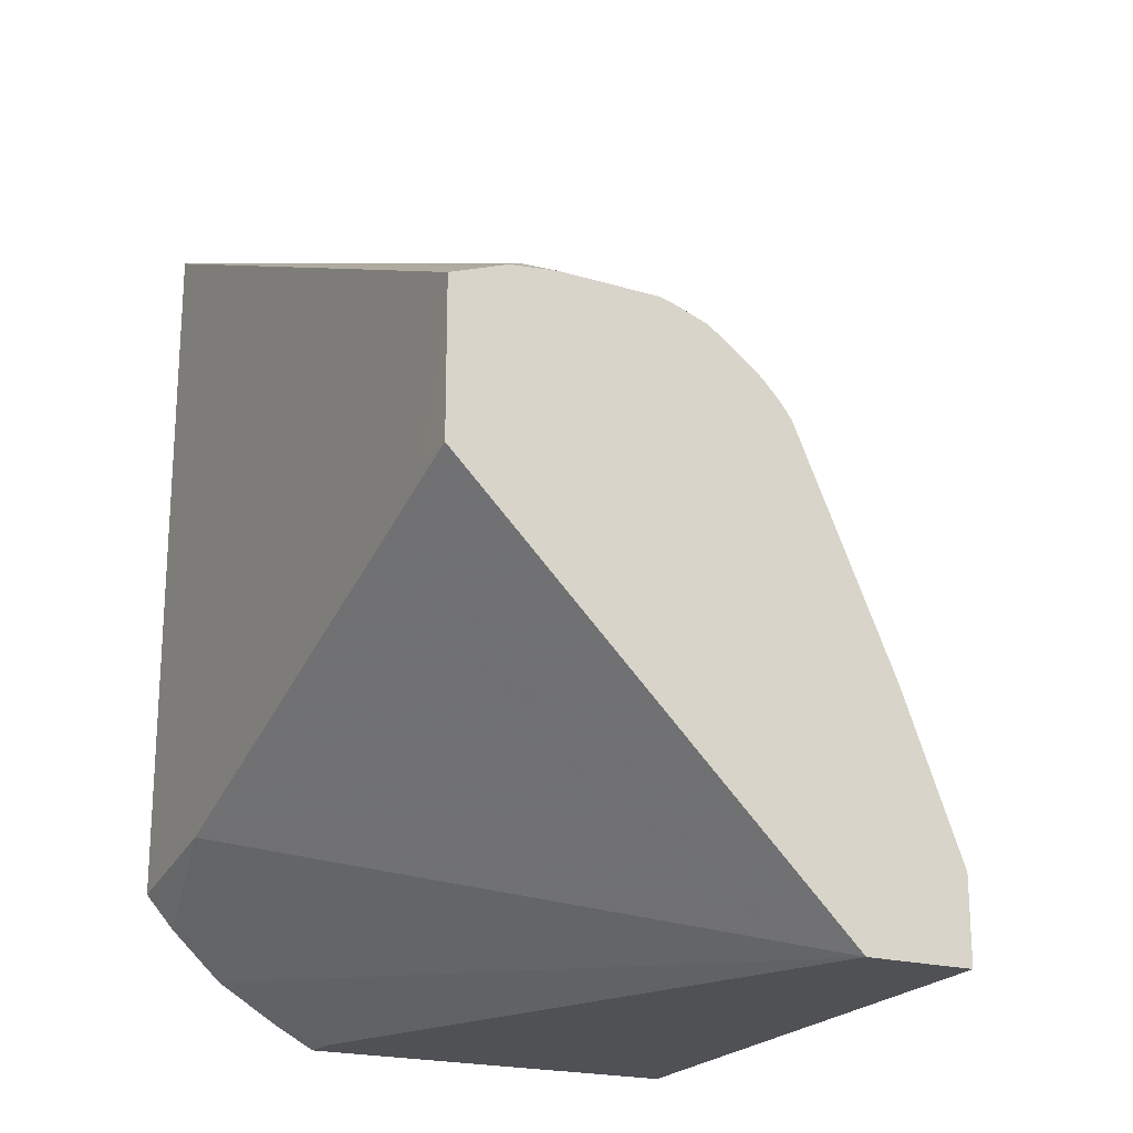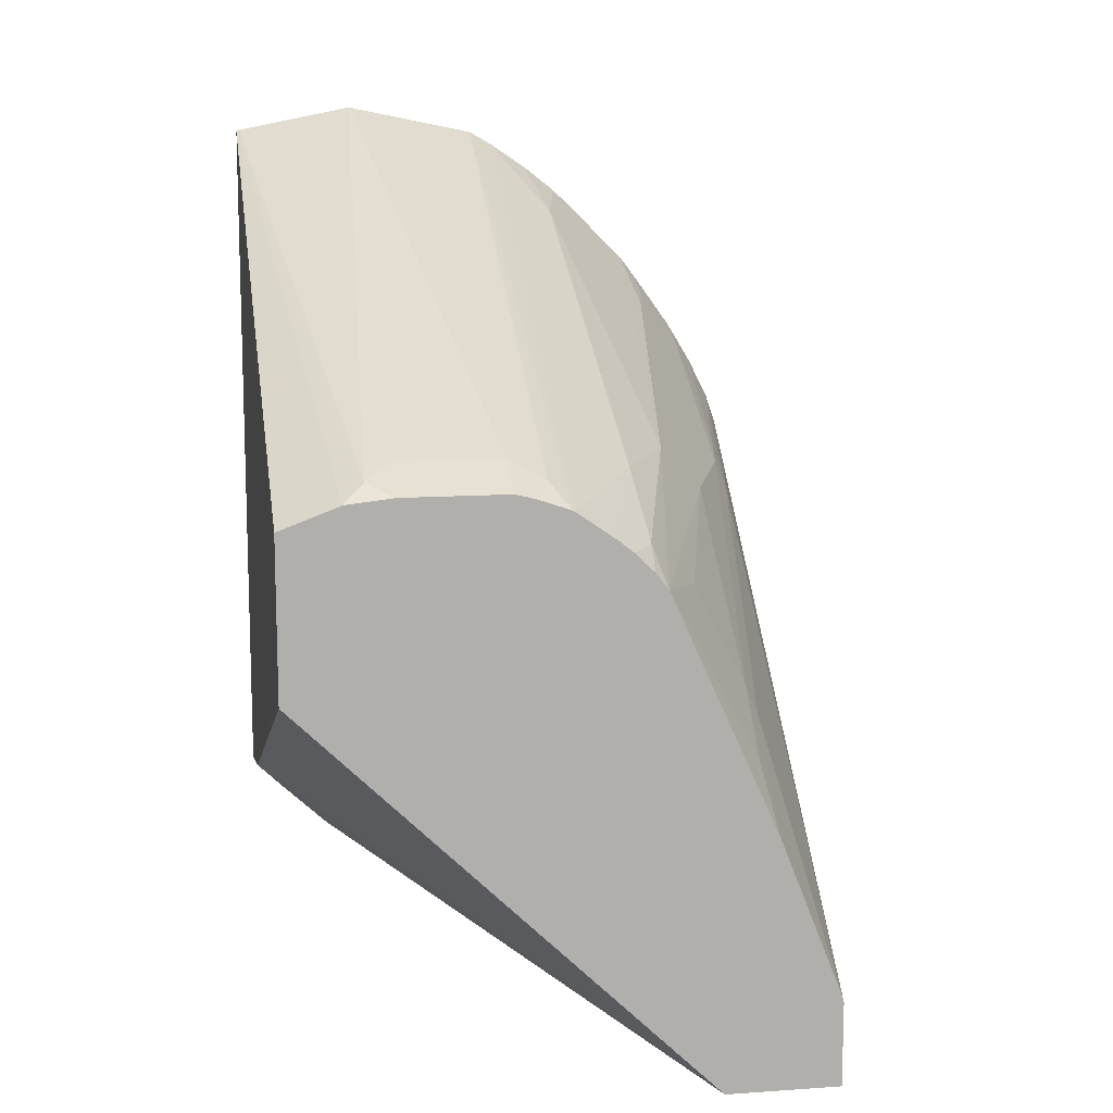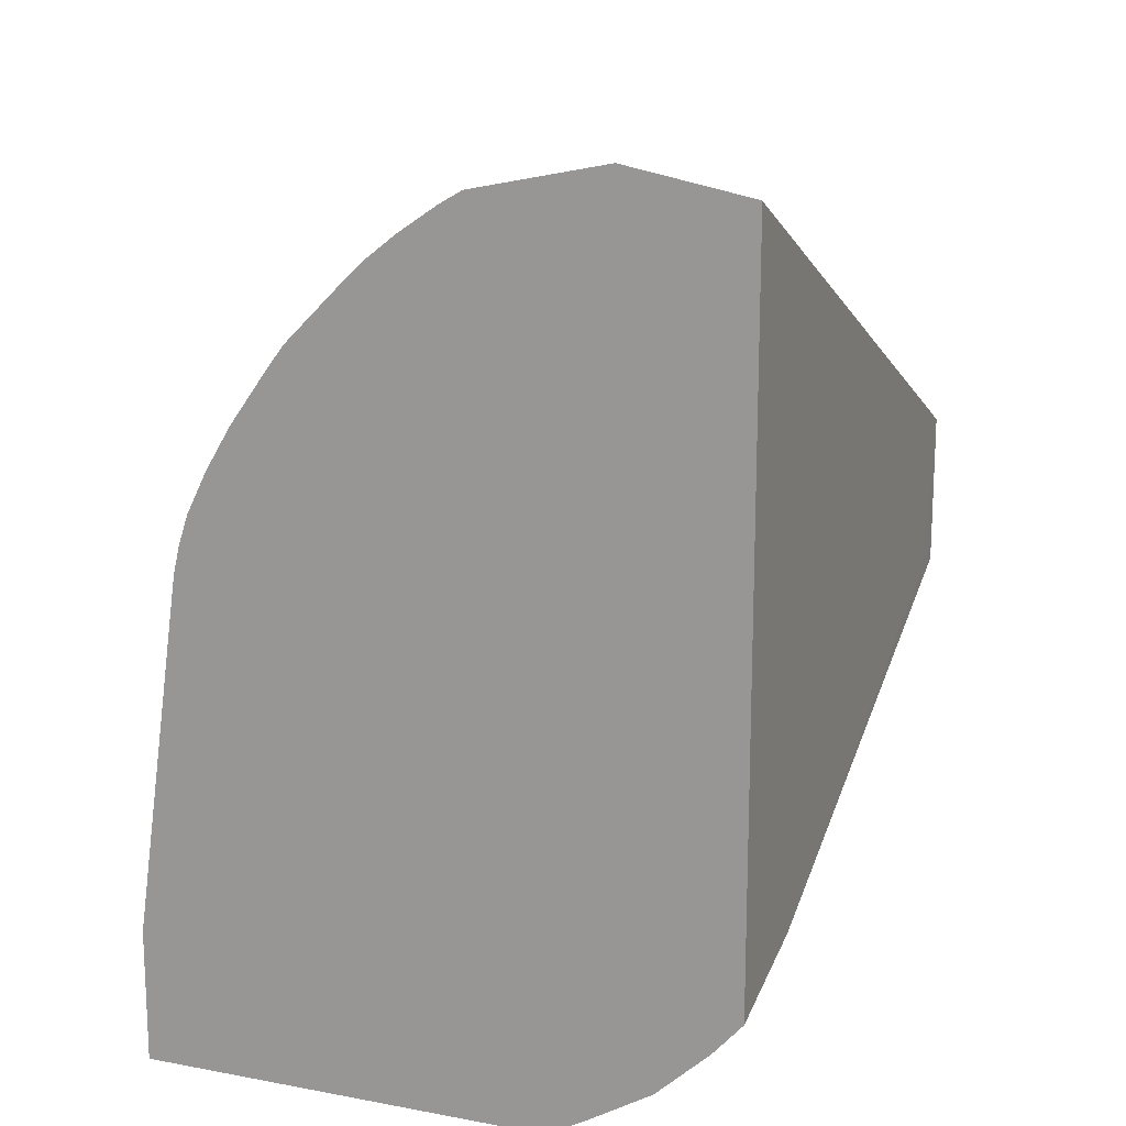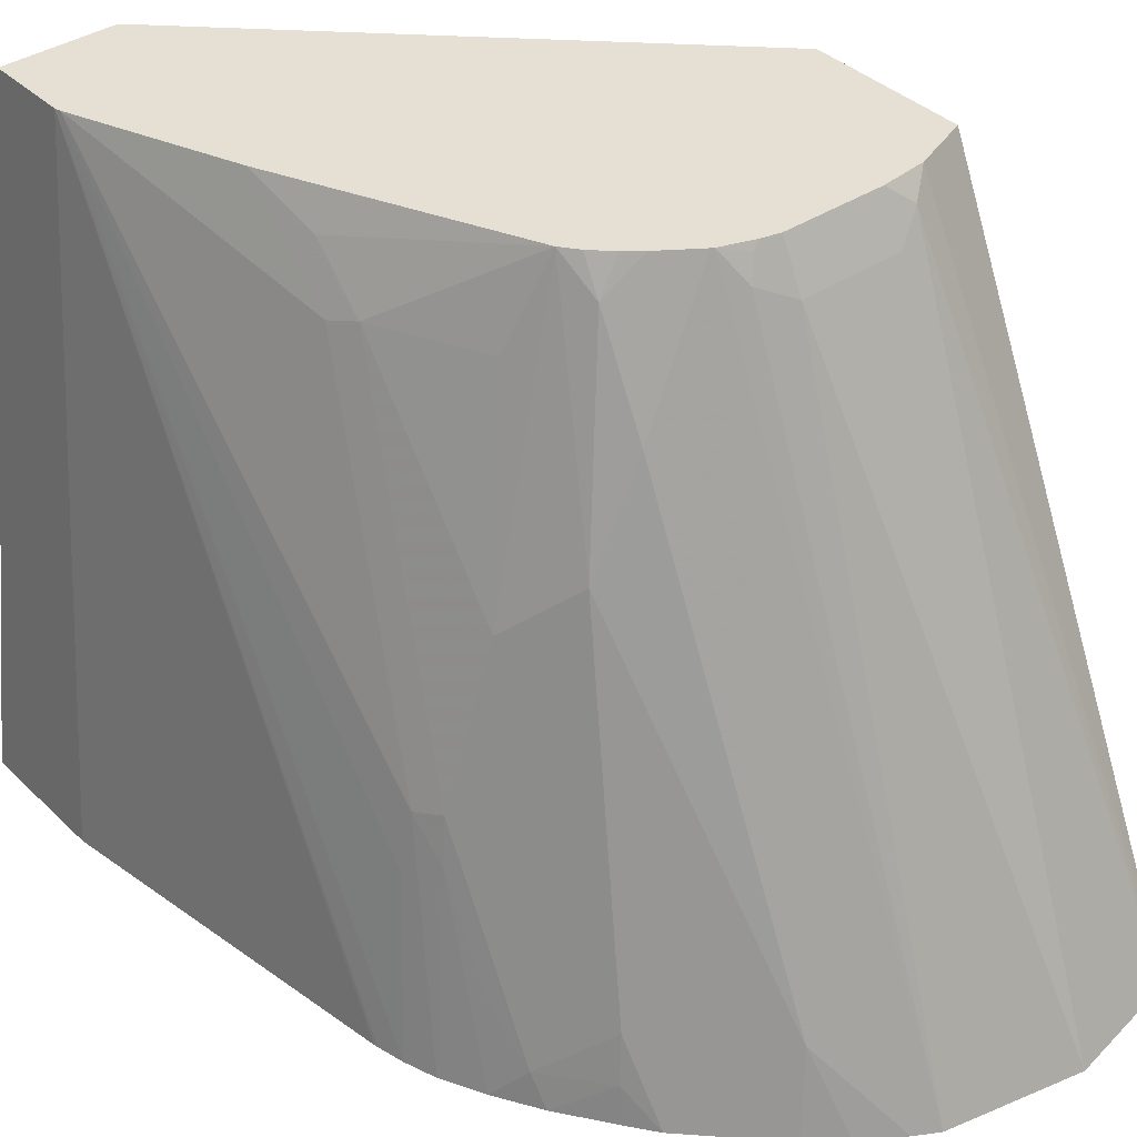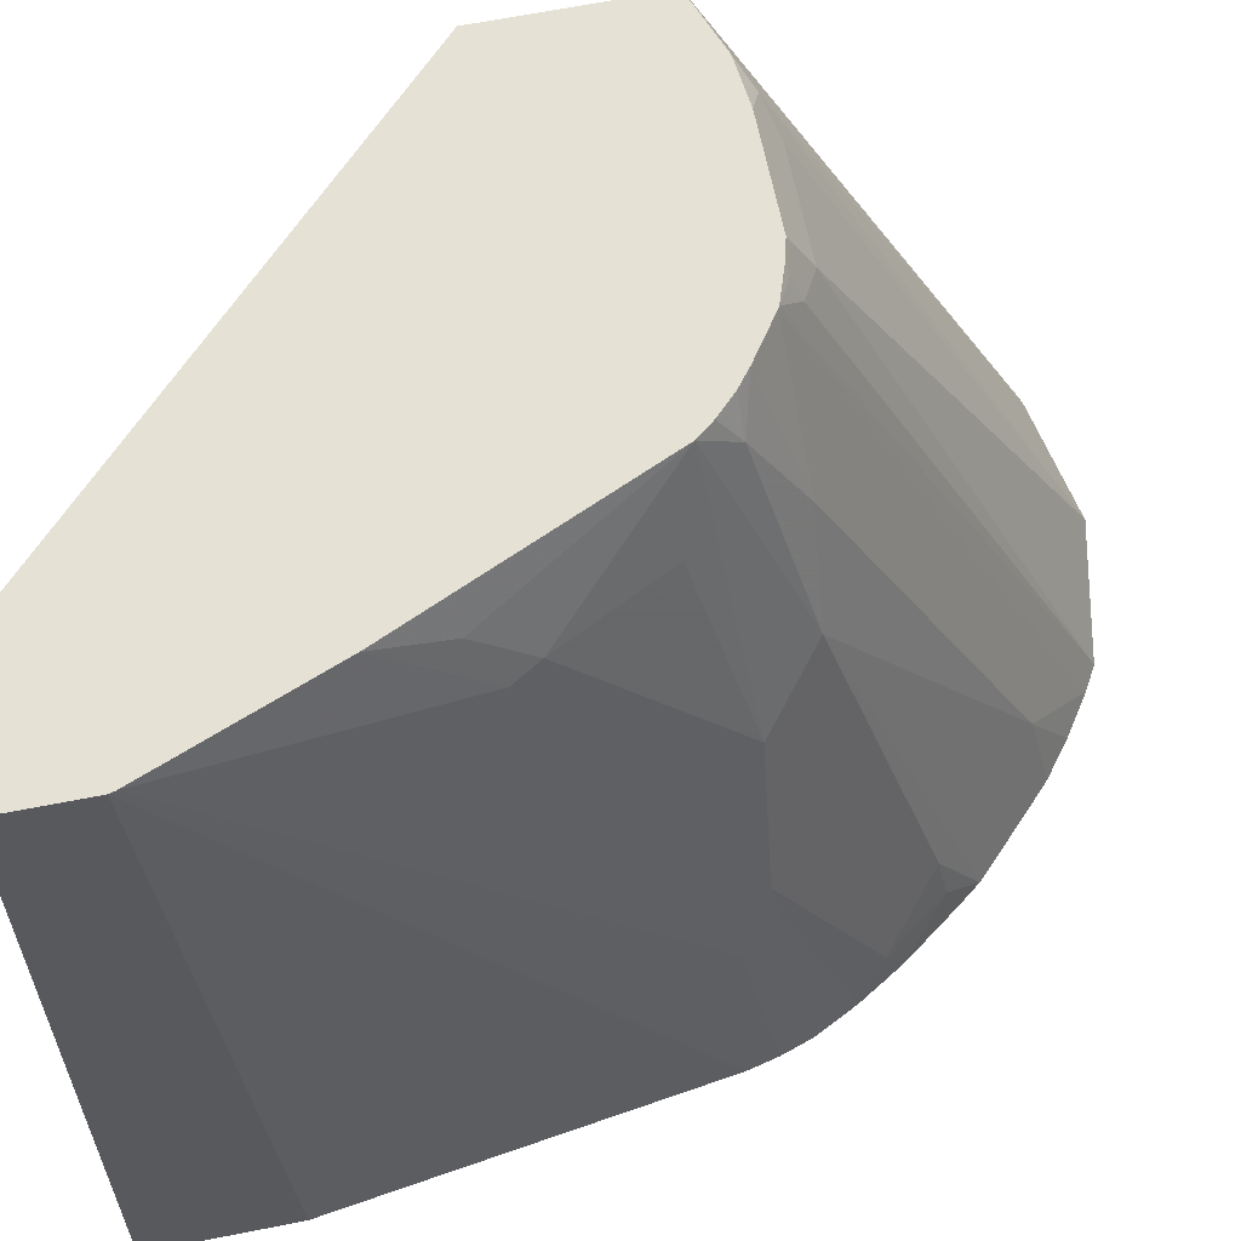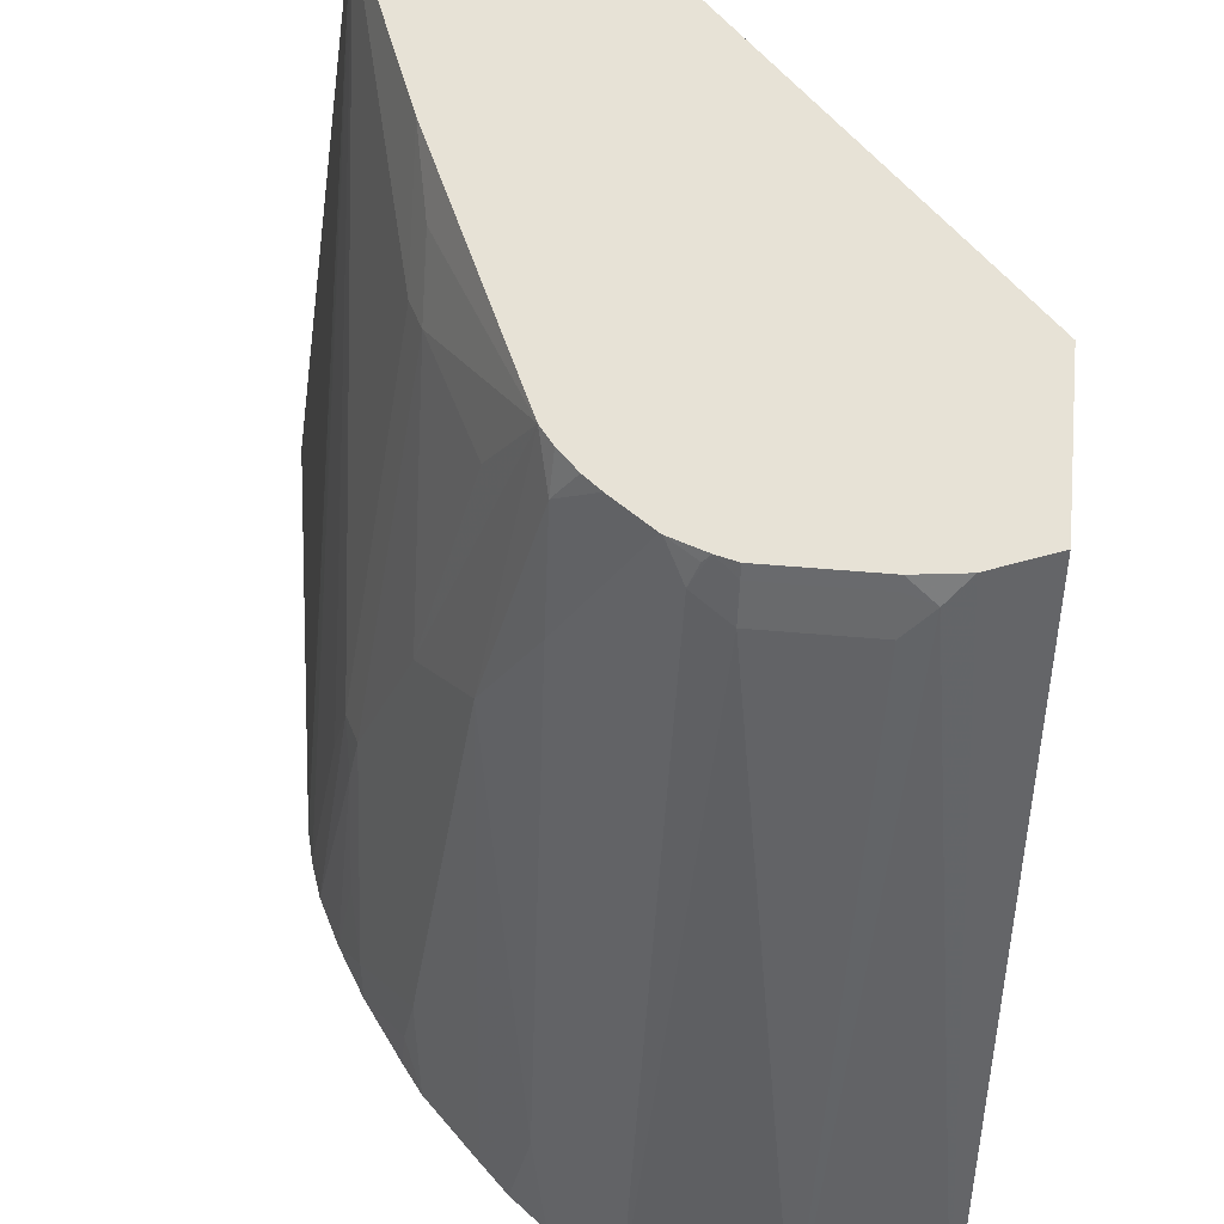
<metadata>
{"format":"obj","ext":"obj","renderer":"f3d","projection":"perspective","resolution":1024,"background":"white","views":[{"elev":-20.2,"azim":151.3,"up":"+Z"},{"elev":12.0,"azim":170.6,"up":"+Z"},{"elev":15.7,"azim":21.1,"up":"+Z"},{"elev":38.2,"azim":-39.8,"up":"+Y"},{"elev":64.3,"azim":-101.3,"up":"+Y"},{"elev":63.2,"azim":4.8,"up":"+Y"}]}
</metadata>
<code>
v -0.06969 0.2726 -0.1577
v 0.07404 0.07731 -0.09556
v 0.04457 0.02976 -0.136
v 0.006937 0.04353 -0.1577
v -0.1097 0.2726 -0.1577
v 0.07396 0.2726 -0.01867
v 0.07404 0.02976 -0.1065
v 0.06354 0.02976 -0.1184
v 0.07404 0.2574 -0.0187
v 0.02171 0.02976 -0.1497
v 0.006937 0.02976 -0.1577
v -0.1406 0.02976 -0.1577
v -0.1097 0.2726 -0.128
v 0.07404 0.2726 0.03063
v 0.07404 0.02976 0.1494
v -0.1406 0.02976 -0.1097
v -0.1092 0.2726 -0.126
v -0.1223 0.02976 0.01826
v -0.122 0.02976 0.01965
v -0.1198 0.02976 0.02924
v 0.07404 0.2726 0.03688
v 0.07404 0.03746 0.1459
v 0.07314 0.02976 0.1497
v -0.08687 0.2726 -0.06912
v -0.1097 0.09146 0.01826
v -0.1051 0.112 0.01826
v -0.08687 0.24 -0.03658
v -0.1173 0.02976 0.03657
v 0.07314 0.2726 0.03722
v 0.05314 0.2726 0.0447
v 0.02973 0.02976 0.1583
v 0.04572 0.2652 0.05027
v -0.08229 0.2606 -0.0457
v -0.04931 0.2726 0.01433
v -0.08229 0.2423 -0.02742
v -0.1161 0.02976 0.04022
v -0.1036 0.09757 0.03048
v -0.1006 0.1143 0.02741
v 0.03656 0.2726 0.04656
v -0.0183 0.02976 0.1484
v 0.03656 0.256 0.05485
v -1.711e-05 0.256 0.05485
v 0.03656 0.2682 0.04876
v -0.06401 0.2423 0.009136
v -0.08229 0.1692 0.02741
v -0.06401 0.1875 0.04569
v -0.04571 0.2606 0.02741
v -0.04485 0.2726 0.01999
v -0.1088 0.02976 0.05485
v -0.1036 0.06098 0.04876
v -0.1006 0.04117 0.064
v -0.08229 0.09604 0.064
v -1.711e-05 0.2726 0.04656
v -0.02641 0.02976 0.1438
v -0.0122 0.2621 0.04876
v -0.0183 0.2726 0.0409
v -0.01912 0.2726 0.04044
v -1.711e-05 0.2682 0.04876
v -0.04571 0.224 0.04569
v -0.08229 0.05946 0.08228
v -0.07954 0.02976 0.09784
v -0.06126 0.02976 0.1161
v -0.04571 0.05946 0.1189
v -0.03265 0.2726 0.031
v -0.0383 0.2726 0.02655
v -0.1042 0.02976 0.06255
v -0.09952 0.02976 0.07034
v -0.08534 0.04269 0.08535
v -0.006719 0.2726 0.04489
v -0.04021 0.02976 0.1344
v -0.009156 0.2698 0.04569
v -0.08624 0.02976 0.0889
v -0.052 0.02976 0.1252
f 34 45 46
f 35 45 44
f 34 46 47
f 34 47 48
f 34 44 45
f 35 38 45
f 38 46 45
f 37 49 50
f 37 50 51
f 37 51 38
f 38 51 52
f 38 52 46
f 34 35 44
f 39 53 58
f 36 49 37
f 33 35 34
f 25 28 36
f 32 39 43
f 39 58 43
f 23 32 31
f 24 33 34
f 24 27 35
f 24 35 33
f 25 36 26
f 32 43 41
f 26 36 37
f 26 38 27
f 27 38 35
f 30 39 32
f 31 32 41
f 31 41 42
f 31 42 40
f 26 37 38
f 40 42 55
f 56 71 69
f 40 56 57
f 53 69 58
f 54 63 70
f 54 57 63
f 55 58 69
f 55 69 71
f 55 71 56
f 51 60 52
f 57 64 59
f 60 68 61
f 61 68 72
f 62 73 63
f 63 73 70
f 67 72 68
f 23 30 32
f 57 59 63
f 40 55 56
f 51 68 60
f 51 66 67
f 40 57 54
f 41 43 58
f 41 58 42
f 42 58 55
f 46 59 47
f 46 52 60
f 51 67 68
f 46 60 61
f 46 62 63
f 46 63 59
f 47 65 48
f 47 59 64
f 49 66 51
f 49 51 50
f 46 61 62
f 22 30 23
f 47 64 65
f 21 29 22
f 1 29 21
f 1 21 14
f 1 14 6
f 22 29 30
f 1 6 2
f 2 7 8
f 1 39 30
f 2 8 3
f 2 9 14
f 2 14 21
f 2 21 22
f 2 22 15
f 2 15 7
f 3 10 4
f 2 6 9
f 3 8 7
f 1 53 39
f 1 56 69
f 1 2 3
f 1 3 4
f 1 4 11
f 1 11 12
f 1 12 5
f 1 5 13
f 1 69 53
f 1 13 17
f 1 24 34
f 1 34 48
f 1 48 65
f 1 65 64
f 1 64 57
f 1 57 56
f 1 17 24
f 3 7 15
f 1 30 29
f 3 23 31
f 3 11 10
f 4 10 11
f 5 12 16
f 5 16 13
f 6 14 9
f 13 16 18
f 13 18 19
f 13 19 20
f 13 20 17
f 15 22 23
f 17 20 25
f 17 25 26
f 17 26 27
f 17 27 24
f 3 15 23
f 3 12 11
f 3 16 12
f 20 28 25
f 3 73 62
f 3 31 40
f 3 40 54
f 3 54 70
f 3 70 73
f 3 18 16
f 3 62 61
f 3 61 72
f 3 72 67
f 3 67 66
f 3 66 49
f 3 49 36
f 3 36 28
f 3 28 20
f 3 20 19
f 3 19 18

</code>
